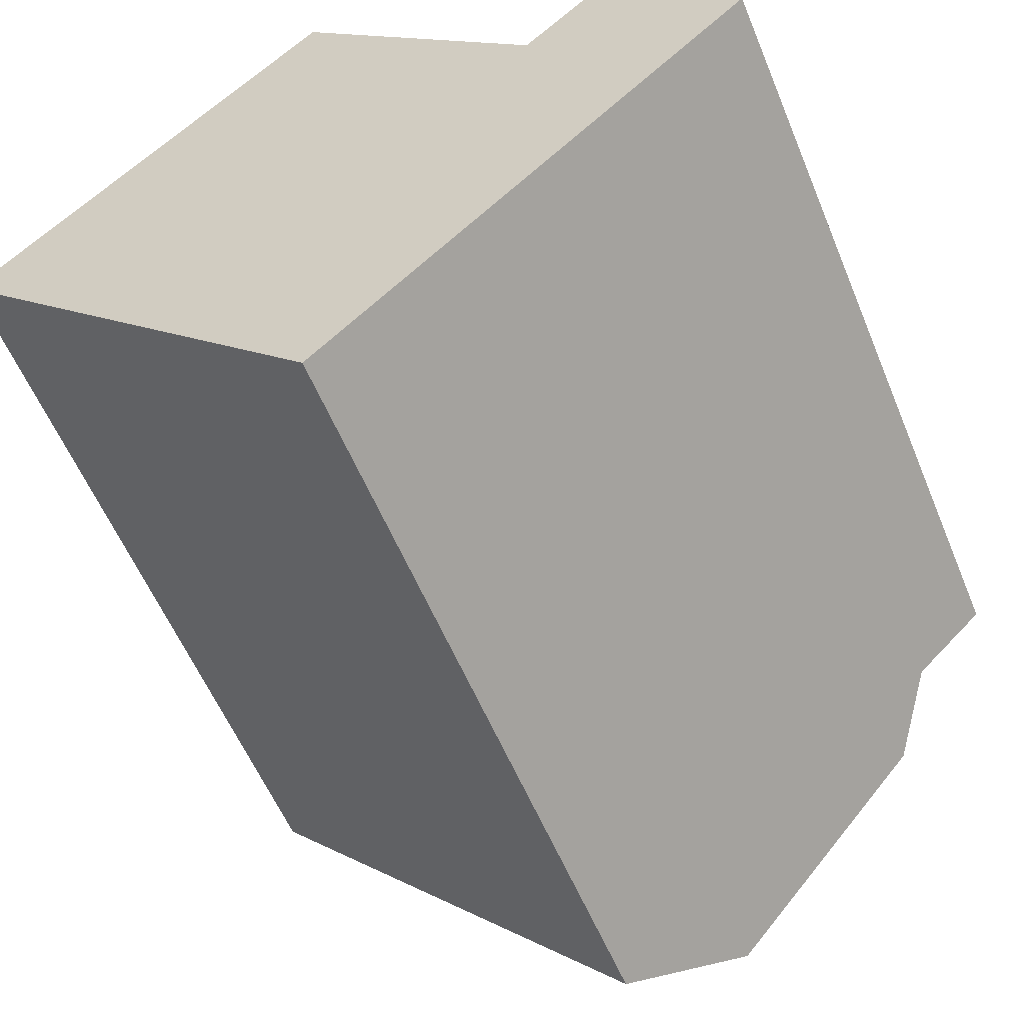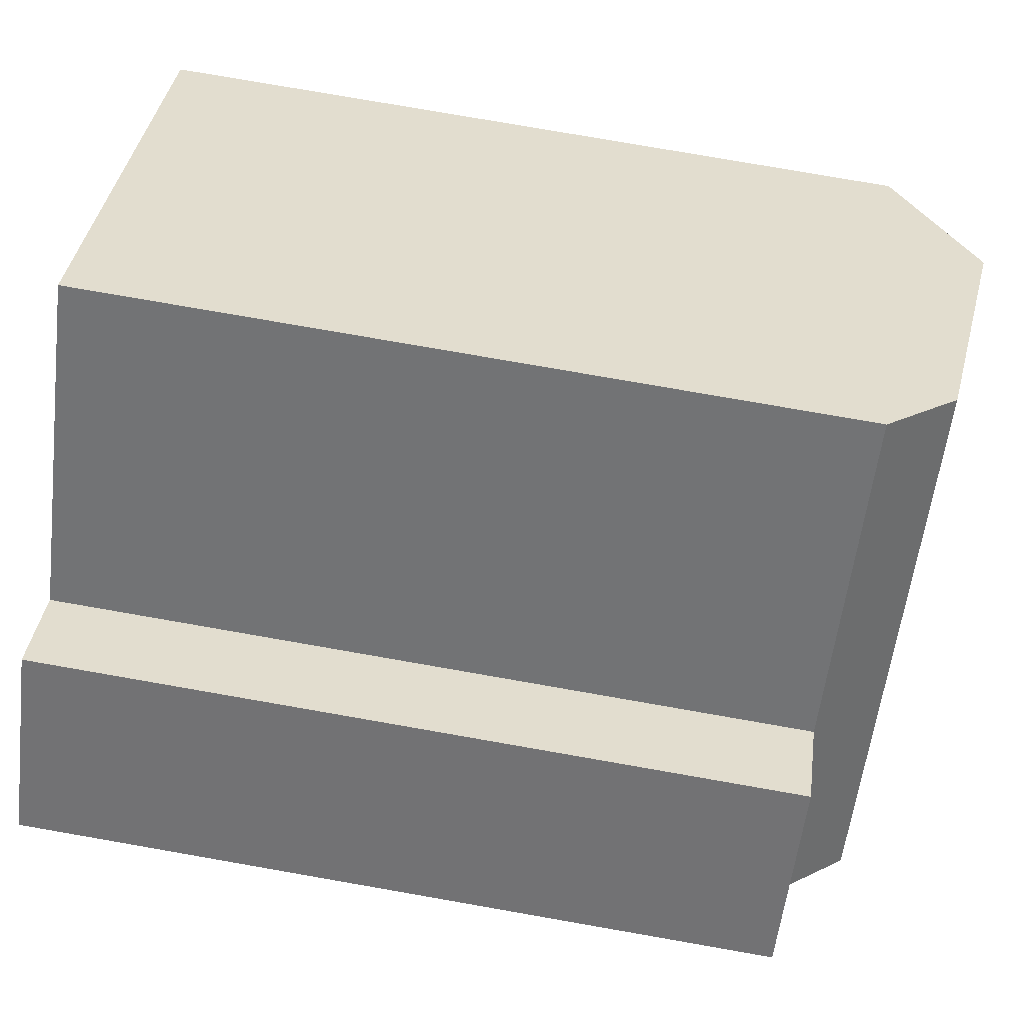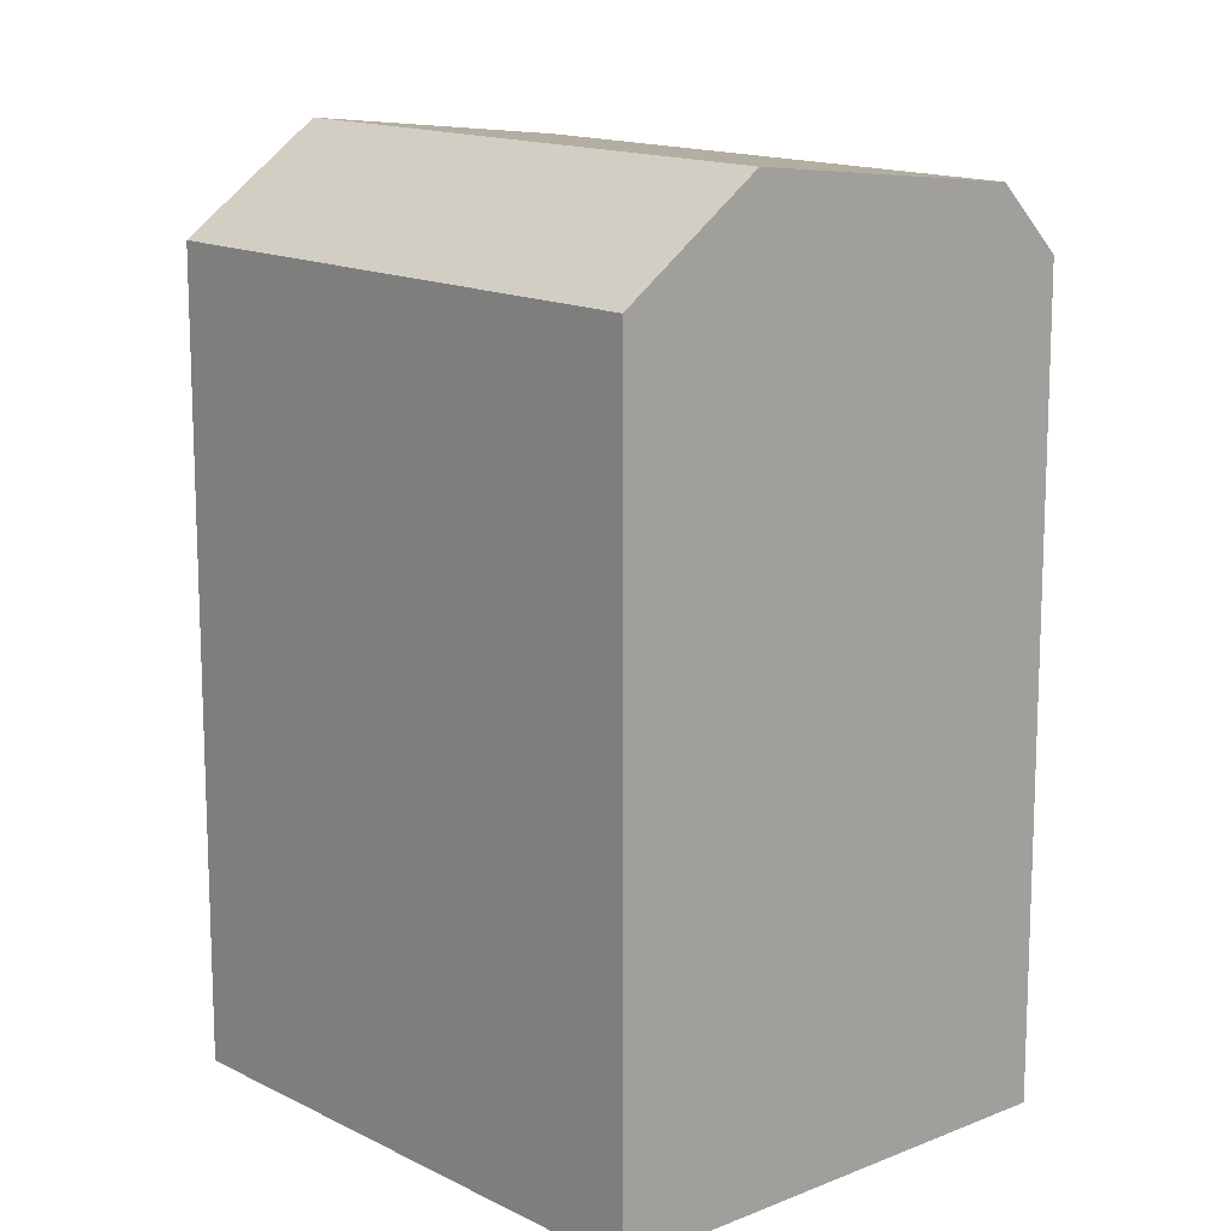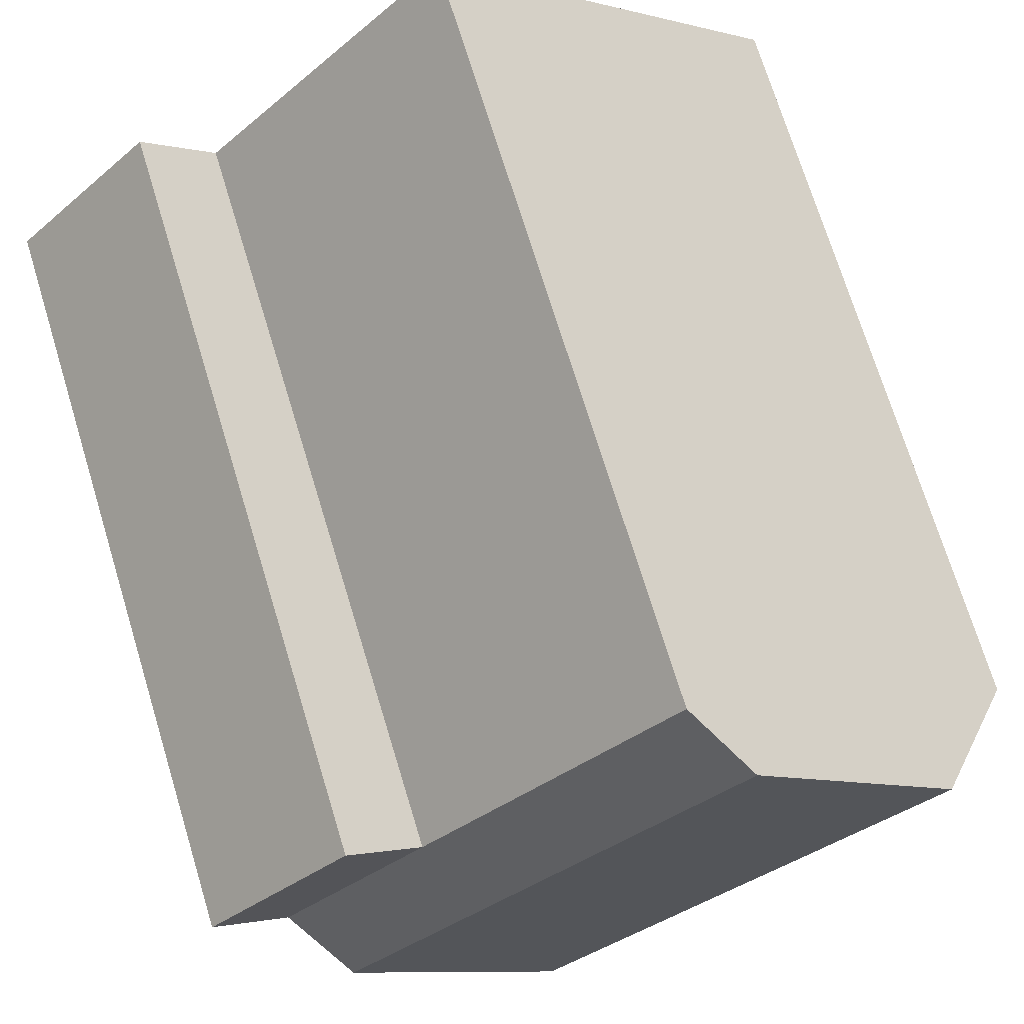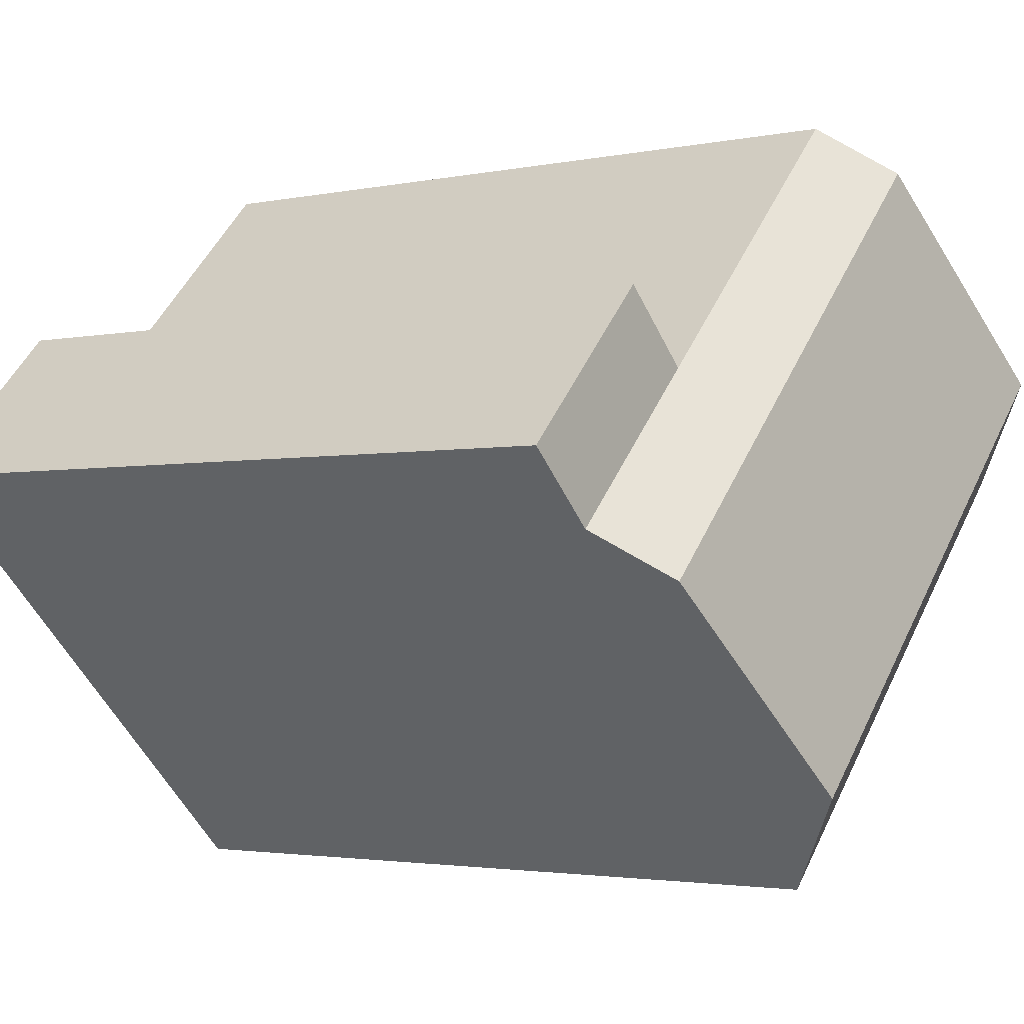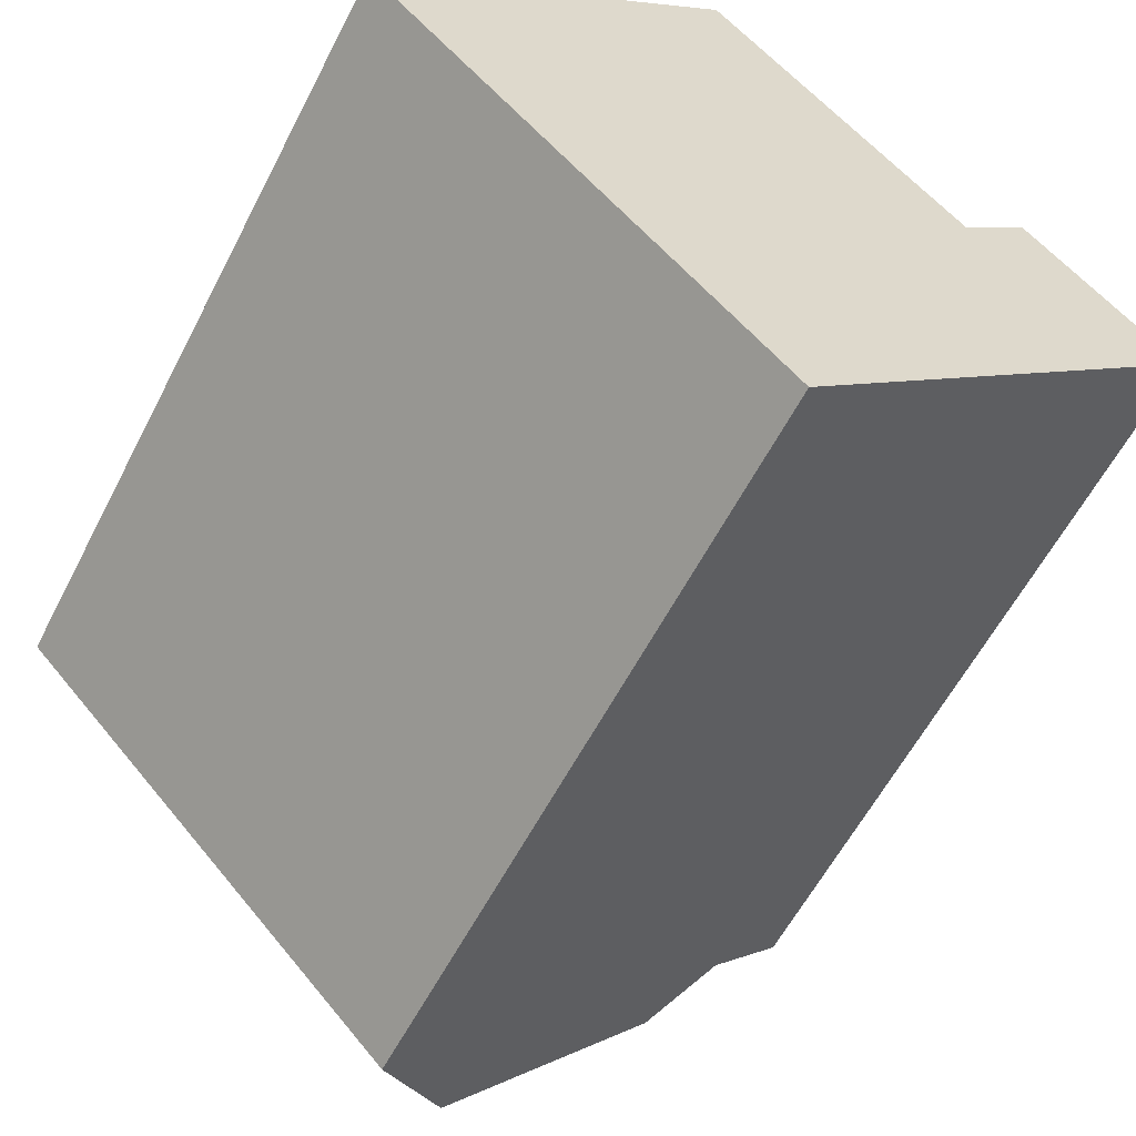
<metadata>
{"format":"obj","ext":"obj","renderer":"f3d","projection":"perspective","resolution":1024,"background":"white","views":[{"elev":-56.8,"azim":22.2,"up":"+Z"},{"elev":77.6,"azim":99.9,"up":"+Z"},{"elev":14.3,"azim":-85.8,"up":"+Y"},{"elev":71.9,"azim":163.0,"up":"+Z"},{"elev":-2.5,"azim":127.0,"up":"+Z"},{"elev":-58.4,"azim":-27.0,"up":"+Z"}]}
</metadata>
<code>
v  1.871 3.411e-16 -5.571
v  3.678 19.35 -3.839
v  3.677 -3.052e-07 -3.838
v  0.6808 4.111e-16 -6.714
v  -4.485 7.146e-16 -11.67
v  -7.031 8.642e-16 -14.11
v  1.871 19.35 -5.572
v  -7.03 19.35 -14.11
v  0.6813 21.01 -6.714
v  -4.484 21.82 -11.67
v  -17.01 19.35 -3.784
v  -9.303 21.01 3.617
v  -14.47 21.82 -1.341
v  -8.113 19.35 4.759
v  -17.02 2.317e-16 -3.784
v  -8.113 -2.914e-16 4.759
v  -14.47 8.205e-17 -1.34
v  -9.303 -2.215e-16 3.617
v  -10.72 19.35 -10.29
v  -10.72 6.302e-16 -10.29
v  0.0004125 19.35 -0.0006132
v  -1.823 1.071e-16 -1.749
v  0 -3.052e-07 -1.869e-23
v  -1.822 19.35 -1.75
v  -3.013 21.01 -2.892
v  -8.178 21.82 -7.849
g defaultobject
f 1 2 3
f 2 1 4
f 2 4 5
f 2 5 6
f 2 6 7
f 7 6 8
f 7 8 9
f 9 8 10
f 11 12 13
f 12 11 14
f 14 11 15
f 14 15 16
f 16 15 17
f 16 17 18
f 6 19 8
f 19 6 11
f 11 6 20
f 11 20 15
f 21 22 23
f 22 21 24
f 3 21 23
f 21 3 2
f 22 14 16
f 14 22 24
f 9 24 7
f 24 9 25
f 24 25 14
f 14 25 12
f 10 25 9
f 25 10 12
f 12 10 26
f 12 26 13
f 8 26 10
f 26 8 19
f 26 19 13
f 13 19 11
f 2 24 21
f 24 2 7
f 18 22 16
f 22 18 17
f 22 17 3
f 3 17 1
f 1 17 15
f 1 15 4
f 4 15 5
f 5 15 20
f 5 20 6
f 3 23 22

</code>
